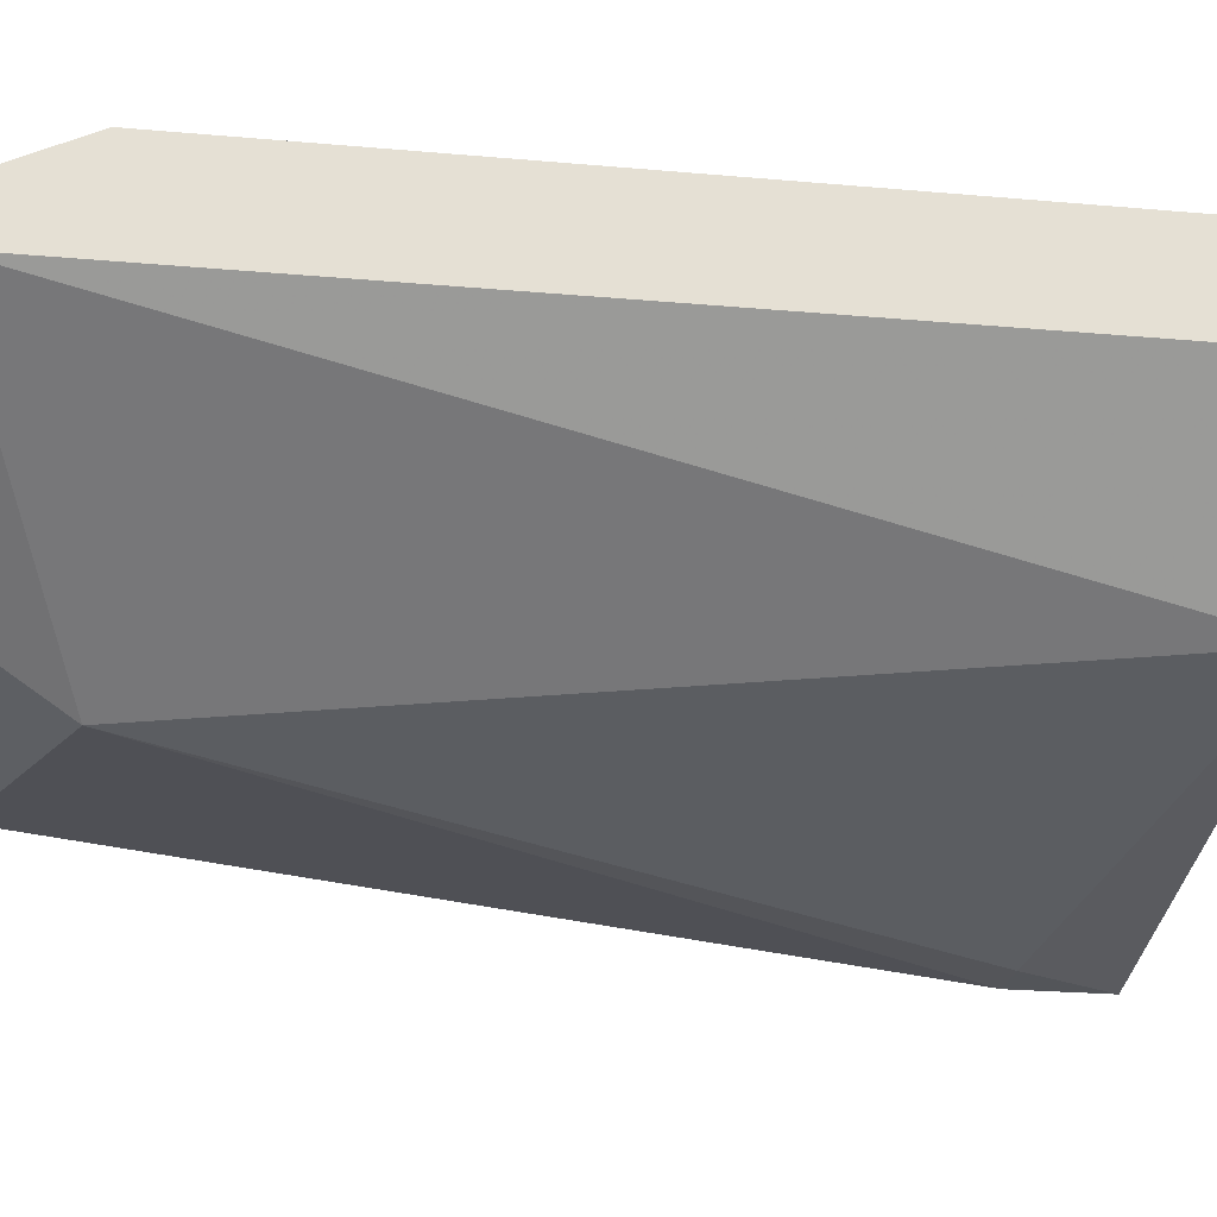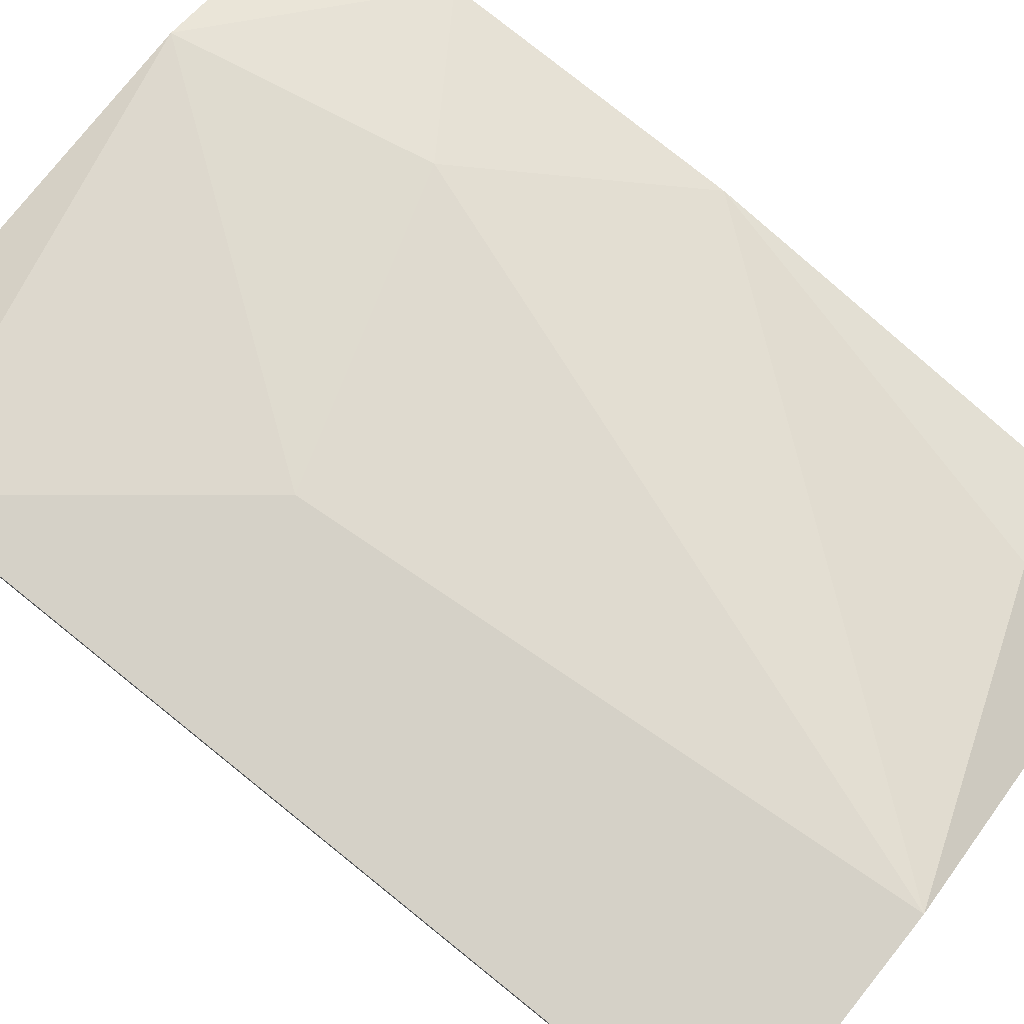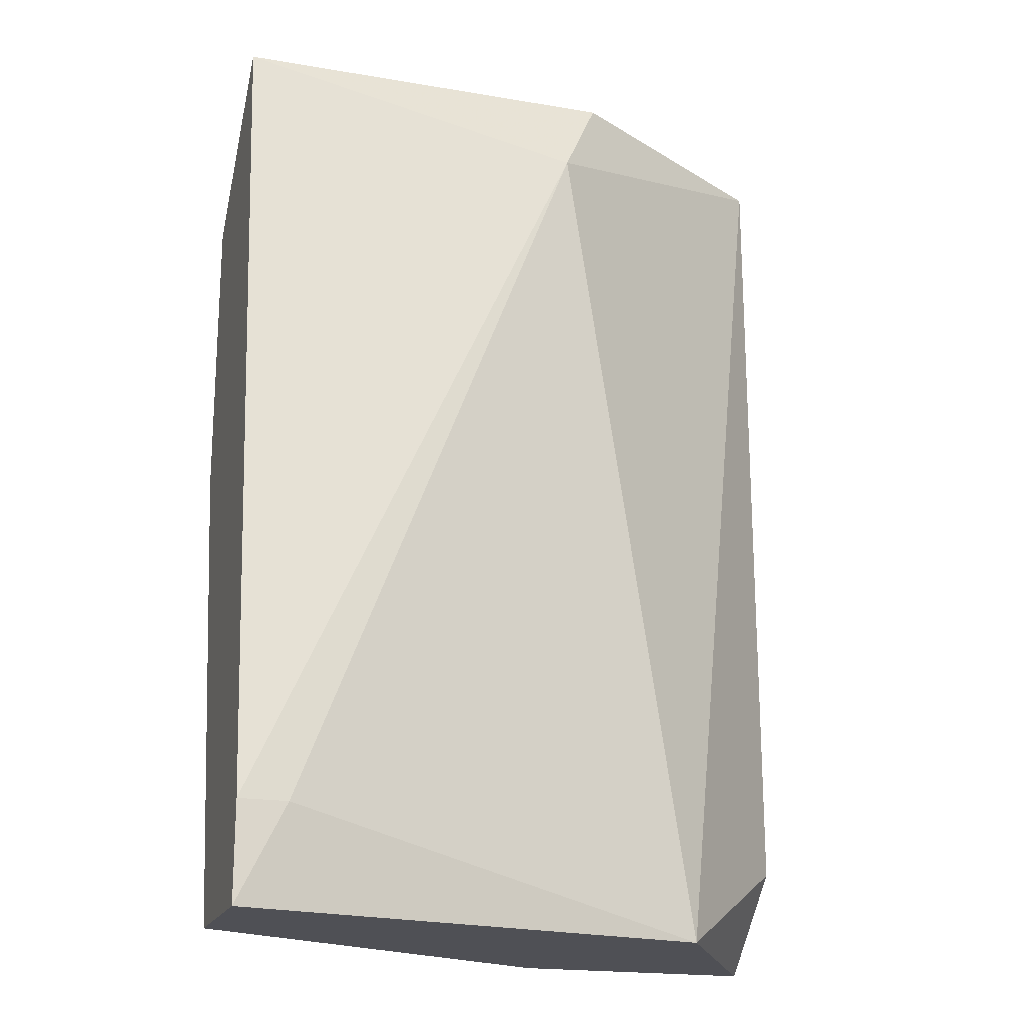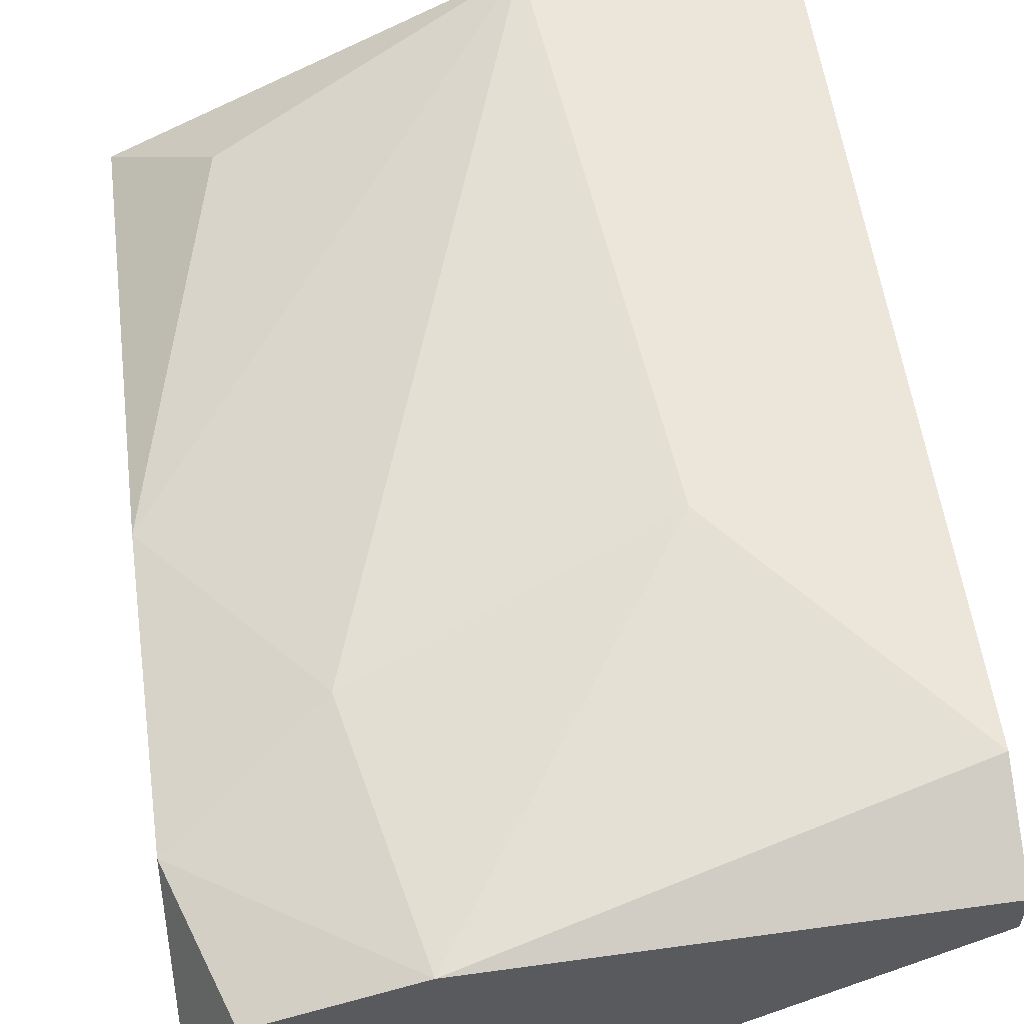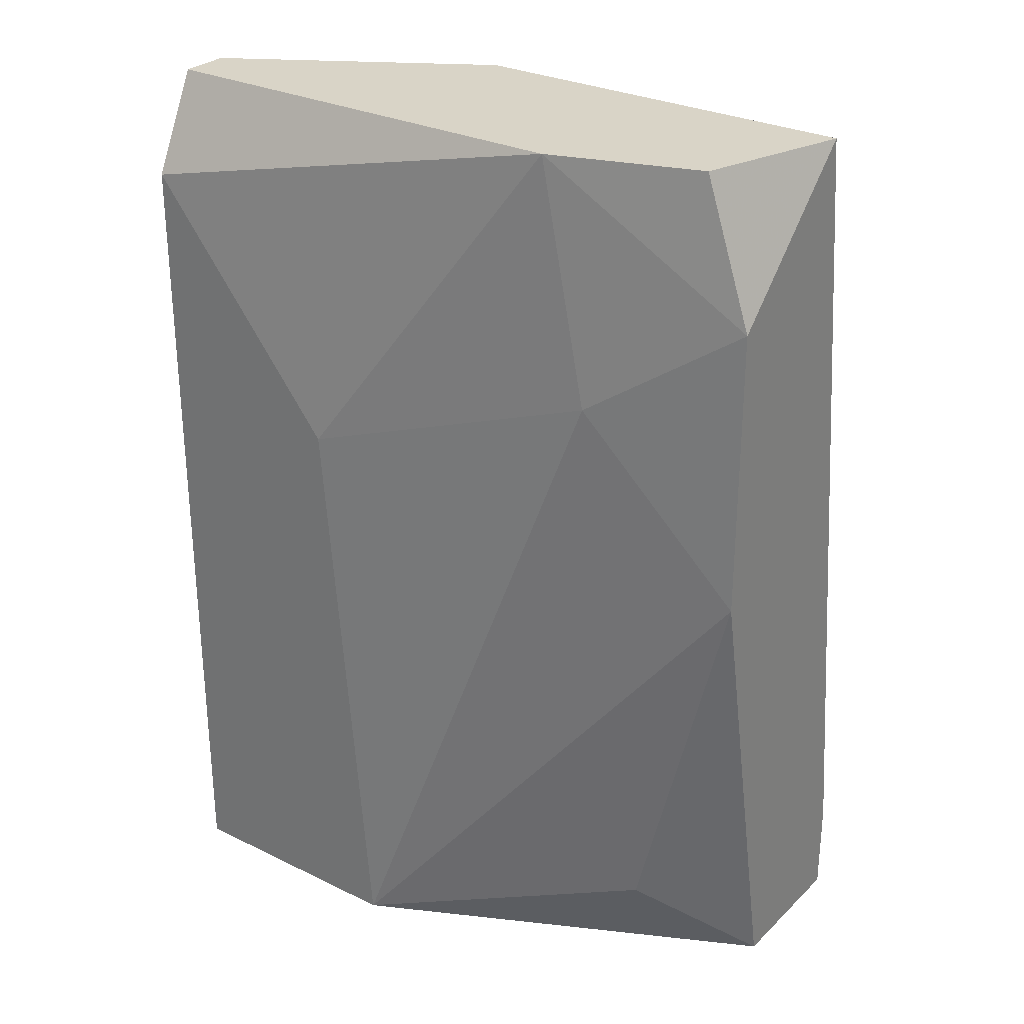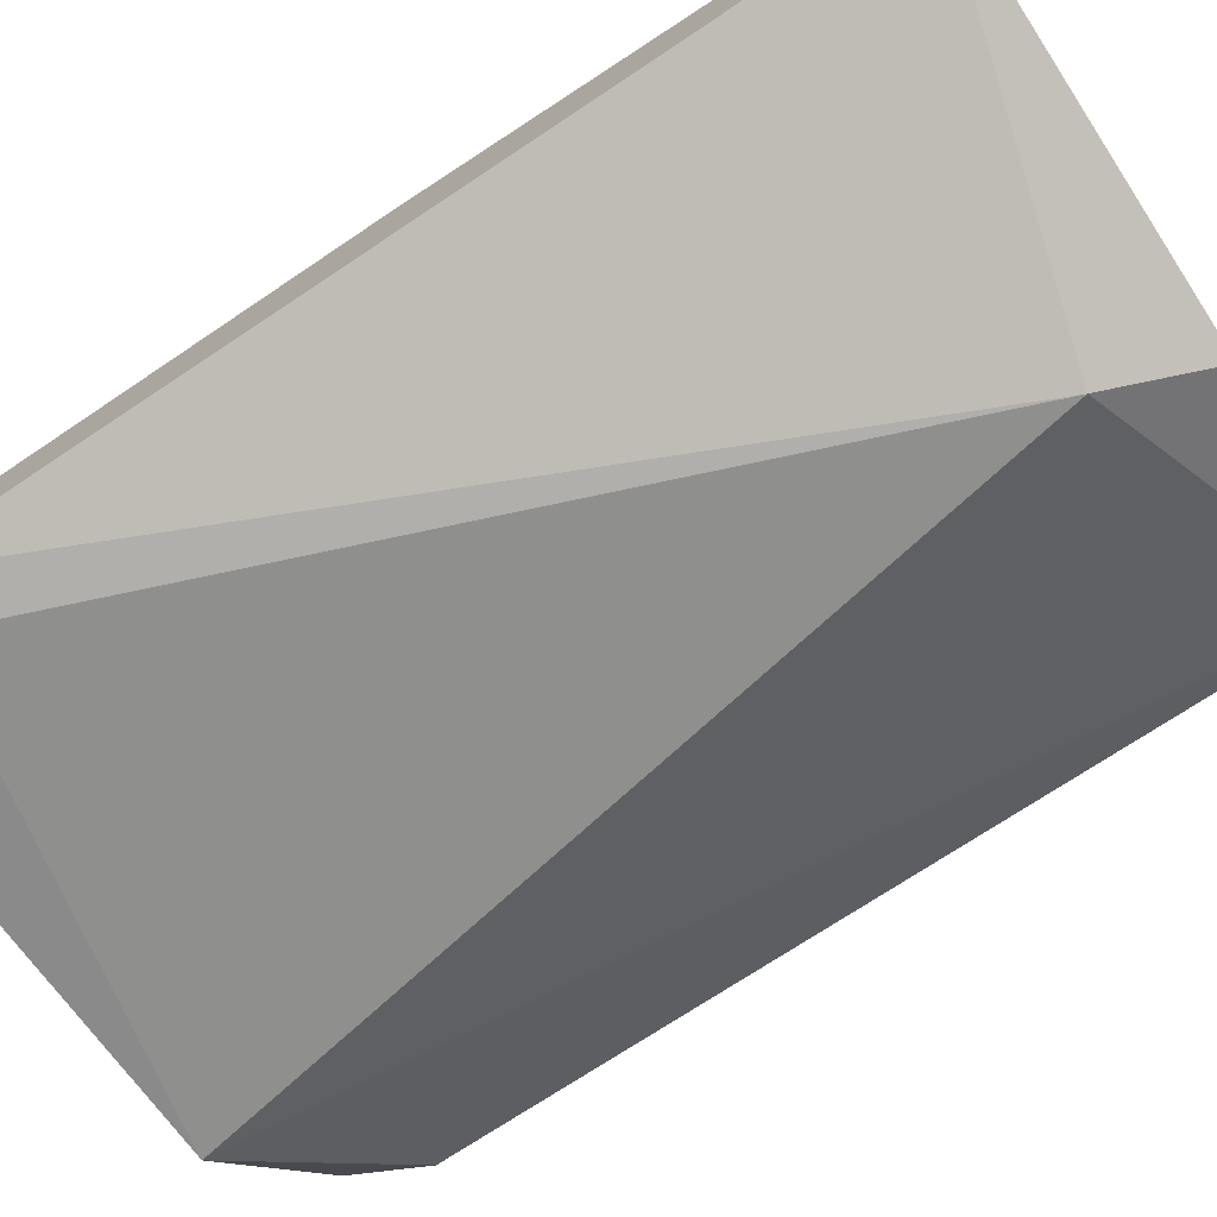
<metadata>
{"format":"obj","ext":"obj","renderer":"f3d","projection":"perspective","resolution":1024,"background":"white","views":[{"elev":-24.1,"azim":81.6,"up":"+Y"},{"elev":79.1,"azim":128.7,"up":"+Y"},{"elev":-19.3,"azim":-17.7,"up":"+Z"},{"elev":57.5,"azim":-8.1,"up":"+Y"},{"elev":28.8,"azim":-144.0,"up":"+Z"},{"elev":-75.8,"azim":-57.0,"up":"+Y"}]}
</metadata>
<code>
v -0.01269 0.02829 -0.07195
v -0.007429 0.03355 -0.03861
v -0.007429 0.03355 -0.06843
v -0.007429 0.0353 -0.03861
v -0.007429 0.03706 -0.04212
v -0.007429 0.03706 -0.07195
v -0.02849 0.03355 -0.03861
v -0.02849 0.02478 -0.06843
v -0.03024 0.03355 -0.04388
v -0.03024 0.03355 -0.05441
v -0.03024 0.03004 -0.07195
v -0.03024 0.02478 -0.06843
v -0.03024 0.02478 -0.07195
v -0.03024 0.02829 -0.03861
v -0.02498 0.0353 -0.04739
v -0.01445 0.03706 -0.05089
v -0.02673 0.03355 -0.06843
v -0.02322 0.0353 -0.03861
v -0.01621 0.02829 -0.03861
v -0.01621 0.03706 -0.07195
v -0.01796 0.02653 -0.04212
f 13 8 12
f 2 4 14
f 1 11 20
f 11 14 9
f 1 2 21
f 14 11 13
f 11 1 13
f 4 2 6
f 1 20 6
f 14 4 18
f 4 6 5
f 6 20 5
f 18 4 5
f 2 1 3
f 6 2 3
f 1 6 3
f 11 9 10
f 2 14 19
f 21 2 19
f 14 21 19
f 20 11 17
f 11 10 17
f 10 20 17
f 5 20 16
f 18 5 16
f 9 18 15
f 20 10 15
f 10 9 15
f 16 20 15
f 18 16 15
f 1 21 8
f 13 1 8
f 9 14 7
f 14 18 7
f 18 9 7
f 21 14 12
f 14 13 12
f 8 21 12

</code>
